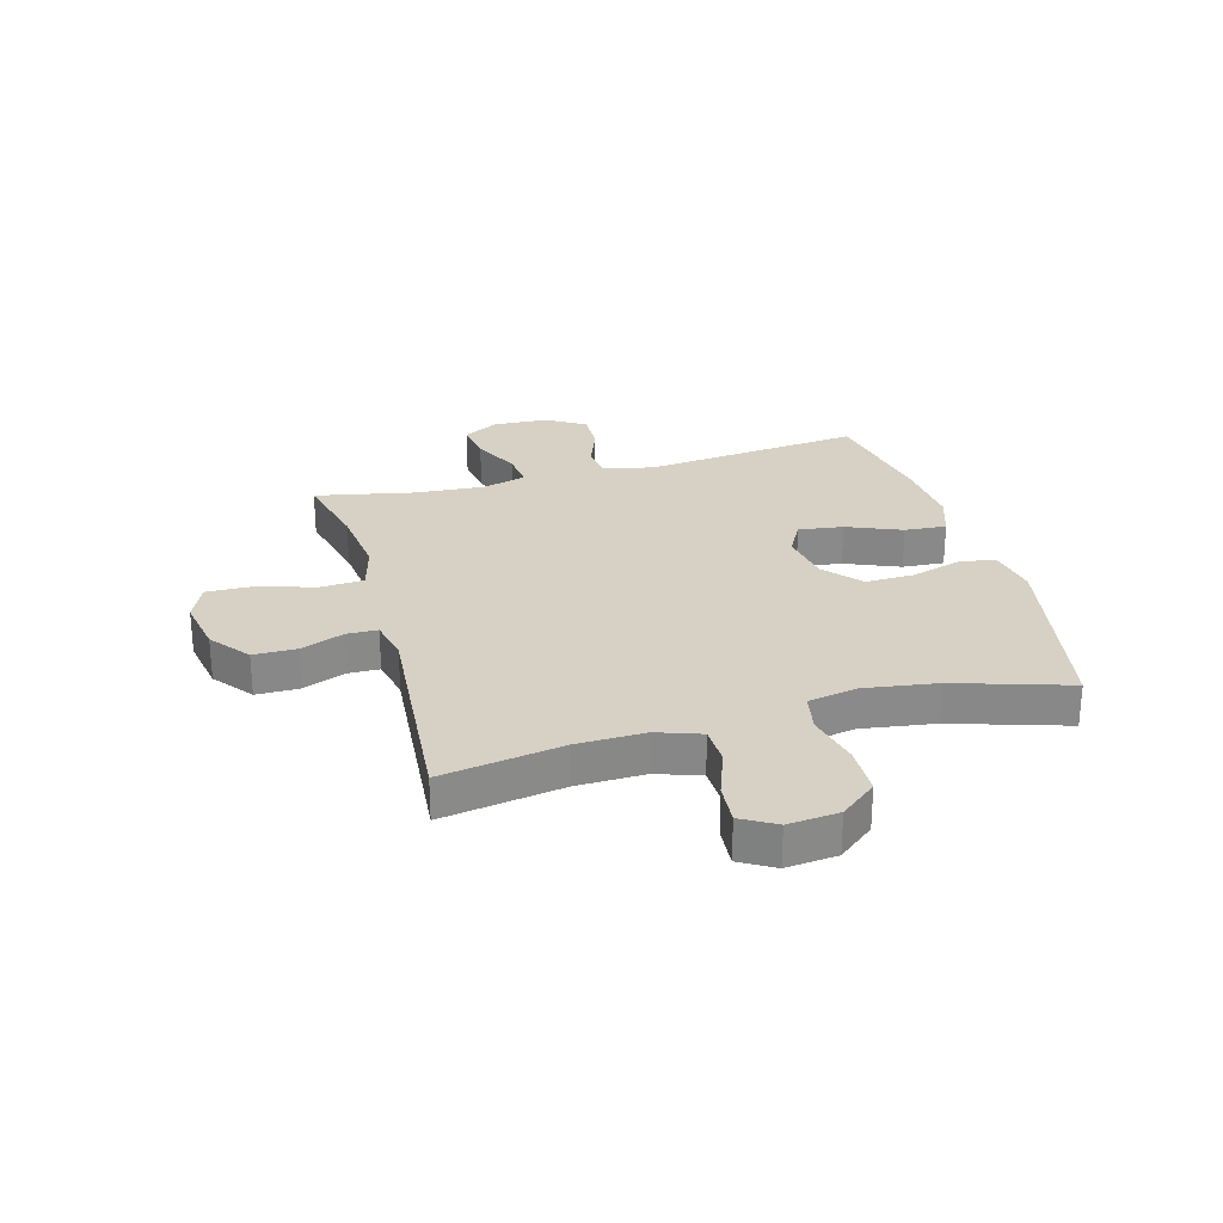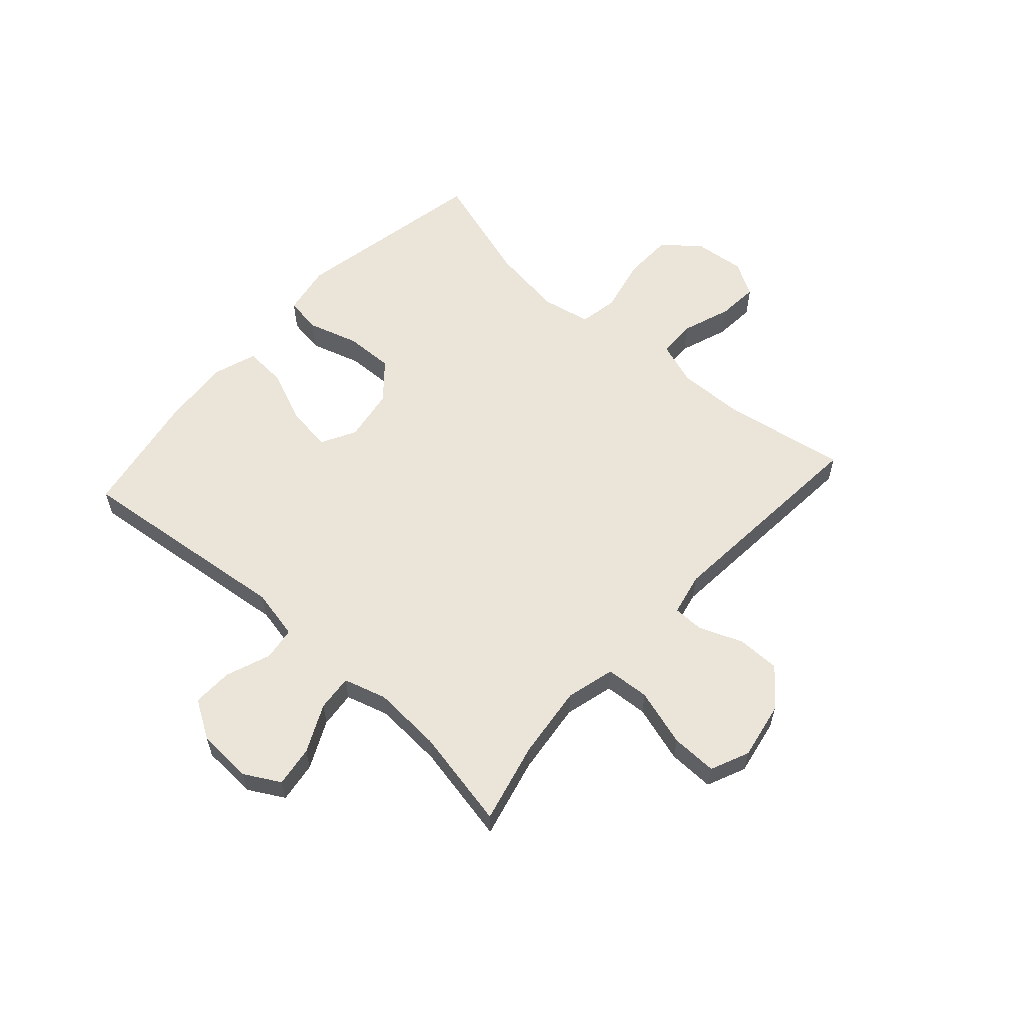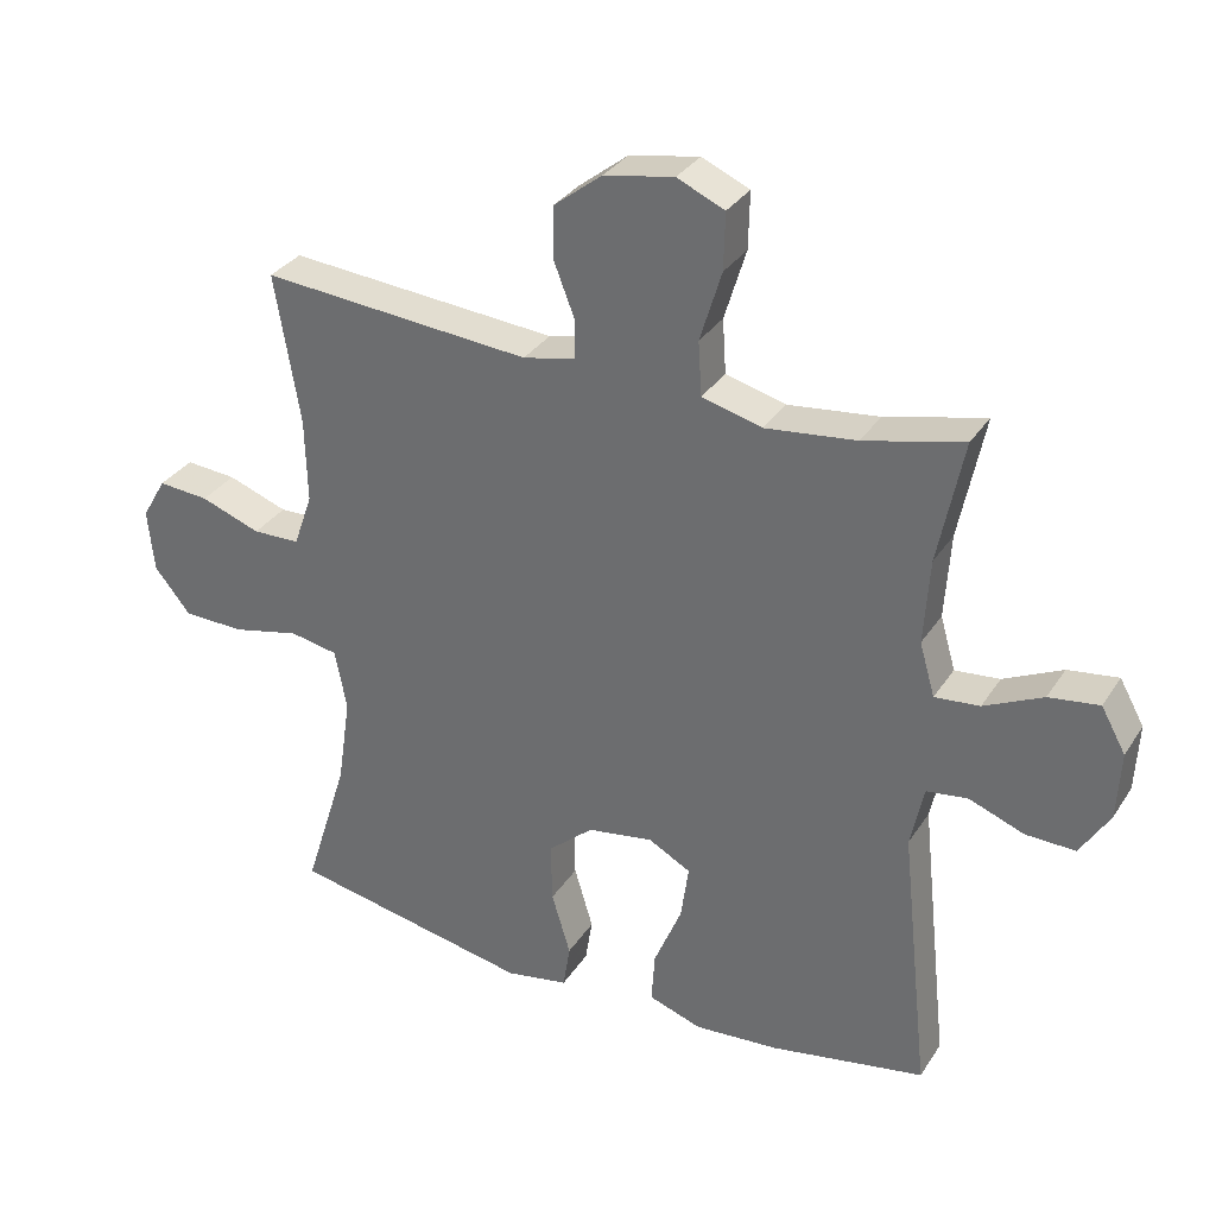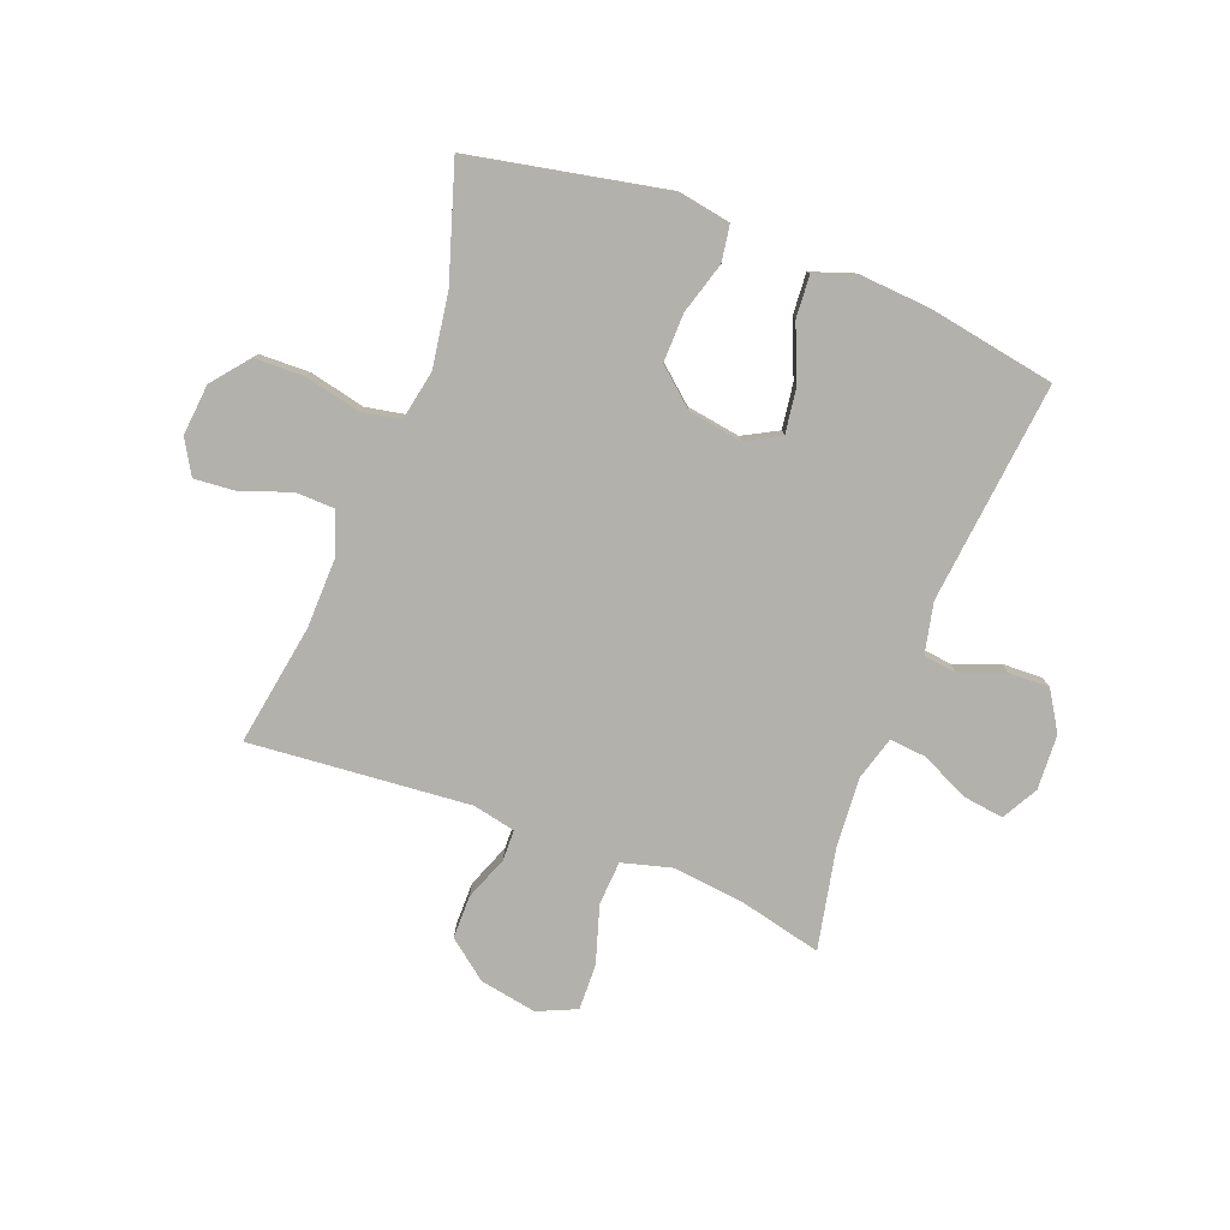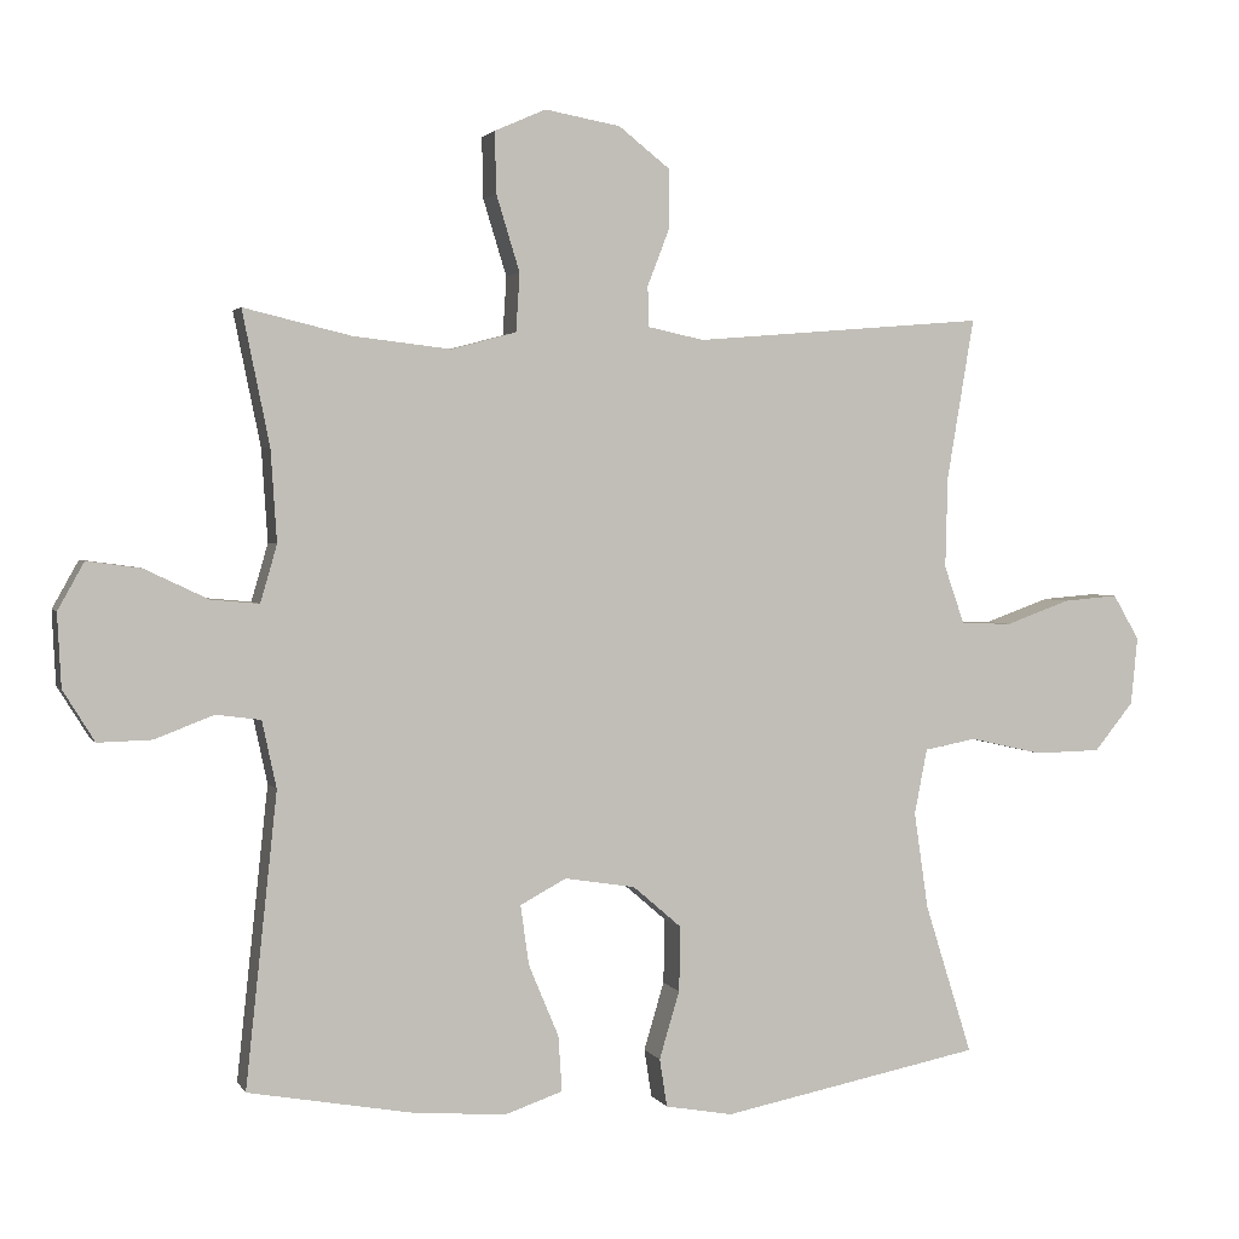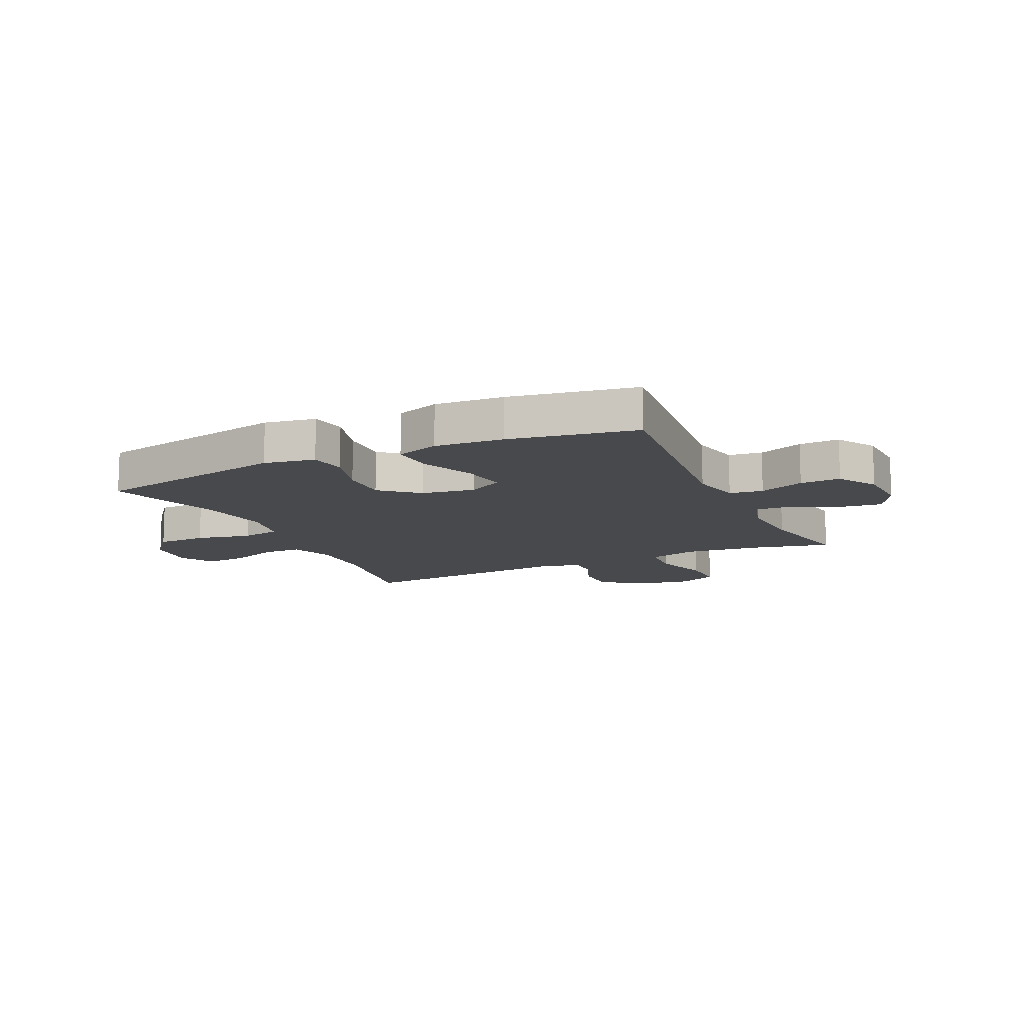
<metadata>
{"format":"obj","ext":"obj","renderer":"f3d","projection":"perspective","resolution":1024,"background":"white","views":[{"elev":27.0,"azim":74.4,"up":"+Y"},{"elev":58.7,"azim":-48.2,"up":"+Y"},{"elev":32.1,"azim":-152.3,"up":"+Z"},{"elev":-79.0,"azim":159.2,"up":"+Y"},{"elev":2.5,"azim":-16.5,"up":"+Z"},{"elev":-12.4,"azim":-154.8,"up":"+Y"}]}
</metadata>
<code>
v -0.5 0.07 -0.5
v -0.458 0.07 -0.112
v -0.477 0.07 -0.023
v -0.536 0.07 -0.015
v -0.615 0.07 -0.045
v -0.686 0.07 -0.047
v -0.728 0.07 0.021
v -0.733 0.07 0.118
v -0.698 0.07 0.181
v -0.626 0.07 0.171
v -0.542 0.07 0.131
v -0.478 0.07 0.125
v -0.456 0.07 0.201
v -0.464 0.07 0.323
v -0.5 0.07 0.5
v -0.358 0.07 0.466
v -0.228 0.07 0.451
v -0.142 0.07 0.474
v -0.137 0.07 0.551
v -0.168 0.07 0.652
v -0.17 0.07 0.733
v -0.102 0.07 0.763
v -0.002 0.07 0.745
v 0.067 0.07 0.691
v 0.067 0.07 0.615
v 0.037 0.07 0.538
v 0.038 0.07 0.484
v 0.113 0.07 0.468
v 0.5 0.07 0.5
v 0.464 0.07 0.286
v 0.461 0.07 0.165
v 0.488 0.07 0.088
v 0.556 0.07 0.086
v 0.642 0.07 0.117
v 0.715 0.07 0.123
v 0.75 0.07 0.063
v 0.741 0.07 -0.027
v 0.689 0.07 -0.091
v 0.601 0.07 -0.093
v 0.504 0.07 -0.071
v 0.435 0.07 -0.084
v 0.418 0.07 -0.171
v 0.437 0.07 -0.3
v 0.5 0.07 -0.5
v 0.154 0.07 -0.568
v 0.064 0.07 -0.552
v 0.054 0.07 -0.488
v 0.081 0.07 -0.398
v 0.083 0.07 -0.312
v 0.018 0.07 -0.256
v -0.076 0.07 -0.241
v -0.137 0.07 -0.274
v -0.126 0.07 -0.353
v -0.086 0.07 -0.449
v -0.081 0.07 -0.523
v -0.157 0.07 -0.549
v -0.278 0.07 -0.54
v -0.5 0 -0.5
v -0.458 0 -0.112
v -0.477 0 -0.023
v -0.536 0 -0.015
v -0.615 0 -0.045
v -0.686 0 -0.047
v -0.728 0 0.021
v -0.733 0 0.118
v -0.698 0 0.181
v -0.626 0 0.171
v -0.542 0 0.131
v -0.478 0 0.125
v -0.456 0 0.201
v -0.464 0 0.323
v -0.5 0 0.5
v -0.358 0 0.466
v -0.228 0 0.451
v -0.142 0 0.474
v -0.137 0 0.551
v -0.168 0 0.652
v -0.17 0 0.733
v -0.102 0 0.763
v -0.002 0 0.745
v 0.067 0 0.691
v 0.067 0 0.615
v 0.037 0 0.538
v 0.038 0 0.484
v 0.113 0 0.468
v 0.5 0 0.5
v 0.464 0 0.286
v 0.461 0 0.165
v 0.488 0 0.088
v 0.556 0 0.086
v 0.642 0 0.117
v 0.715 0 0.123
v 0.75 0 0.063
v 0.741 0 -0.027
v 0.689 0 -0.091
v 0.601 0 -0.093
v 0.504 0 -0.071
v 0.435 0 -0.084
v 0.418 0 -0.171
v 0.437 0 -0.3
v 0.5 0 -0.5
v 0.154 0 -0.568
v 0.064 0 -0.552
v 0.054 0 -0.488
v 0.081 0 -0.398
v 0.083 0 -0.312
v 0.018 0 -0.256
v -0.076 0 -0.241
v -0.137 0 -0.274
v -0.126 0 -0.353
v -0.086 0 -0.449
v -0.081 0 -0.523
v -0.157 0 -0.549
v -0.278 0 -0.54
f 56 57 1 2
f 53 54 55 56
f 52 53 56 2
f 51 52 2 3
f 50 51 3
f 45 46 47 48
f 43 44 45 48
f 42 43 48 49
f 41 42 49 50
f 37 38 39 40
f 35 36 37 40
f 33 34 35 40
f 32 33 40 41
f 31 32 41 50
f 28 29 30
f 27 28 30 31
f 23 24 25 26
f 23 26 27
f 22 23 27
f 19 20 21 22
f 18 19 22 27
f 17 18 27 31
f 14 15 16
f 13 14 16 17
f 12 13 17 31
f 8 9 10 11
f 8 11 12
f 7 8 12
f 4 5 6 7
f 3 4 7 12
f 3 12 31 50
f 59 58 114 113
f 113 112 111 110
f 59 113 110 109
f 60 59 109 108
f 60 108 107
f 105 104 103 102
f 105 102 101 100
f 106 105 100 99
f 107 106 99 98
f 97 96 95 94
f 97 94 93 92
f 97 92 91 90
f 98 97 90 89
f 107 98 89 88
f 87 86 85
f 88 87 85 84
f 83 82 81 80
f 84 83 80
f 84 80 79
f 79 78 77 76
f 84 79 76 75
f 88 84 75 74
f 73 72 71
f 74 73 71 70
f 88 74 70 69
f 68 67 66 65
f 69 68 65
f 69 65 64
f 64 63 62 61
f 69 64 61 60
f 107 88 69 60
f 1 58 59 2
f 2 59 60 3
f 3 60 61 4
f 4 61 62 5
f 5 62 63 6
f 6 63 64 7
f 7 64 65 8
f 8 65 66 9
f 9 66 67 10
f 10 67 68 11
f 11 68 69 12
f 12 69 70 13
f 13 70 71 14
f 14 71 72 15
f 15 72 73 16
f 16 73 74 17
f 17 74 75 18
f 18 75 76 19
f 19 76 77 20
f 20 77 78 21
f 21 78 79 22
f 22 79 80 23
f 23 80 81 24
f 24 81 82 25
f 25 82 83 26
f 26 83 84 27
f 27 84 85 28
f 28 85 86 29
f 29 86 87 30
f 30 87 88 31
f 31 88 89 32
f 32 89 90 33
f 33 90 91 34
f 34 91 92 35
f 35 92 93 36
f 36 93 94 37
f 37 94 95 38
f 38 95 96 39
f 39 96 97 40
f 40 97 98 41
f 41 98 99 42
f 42 99 100 43
f 43 100 101 44
f 44 101 102 45
f 45 102 103 46
f 46 103 104 47
f 47 104 105 48
f 48 105 106 49
f 49 106 107 50
f 50 107 108 51
f 51 108 109 52
f 52 109 110 53
f 53 110 111 54
f 54 111 112 55
f 55 112 113 56
f 56 113 114 57
f 57 114 58 1

</code>
